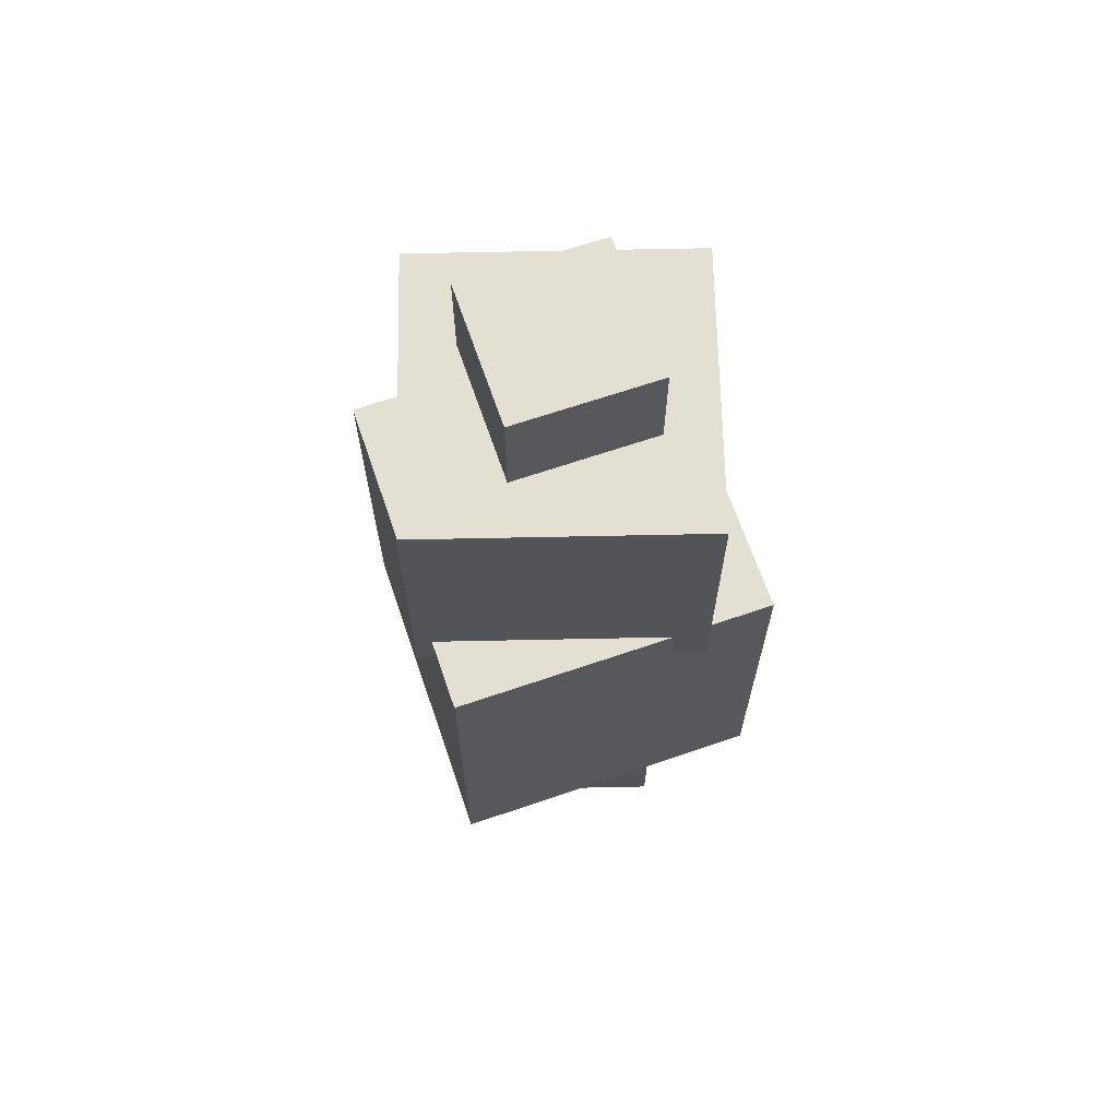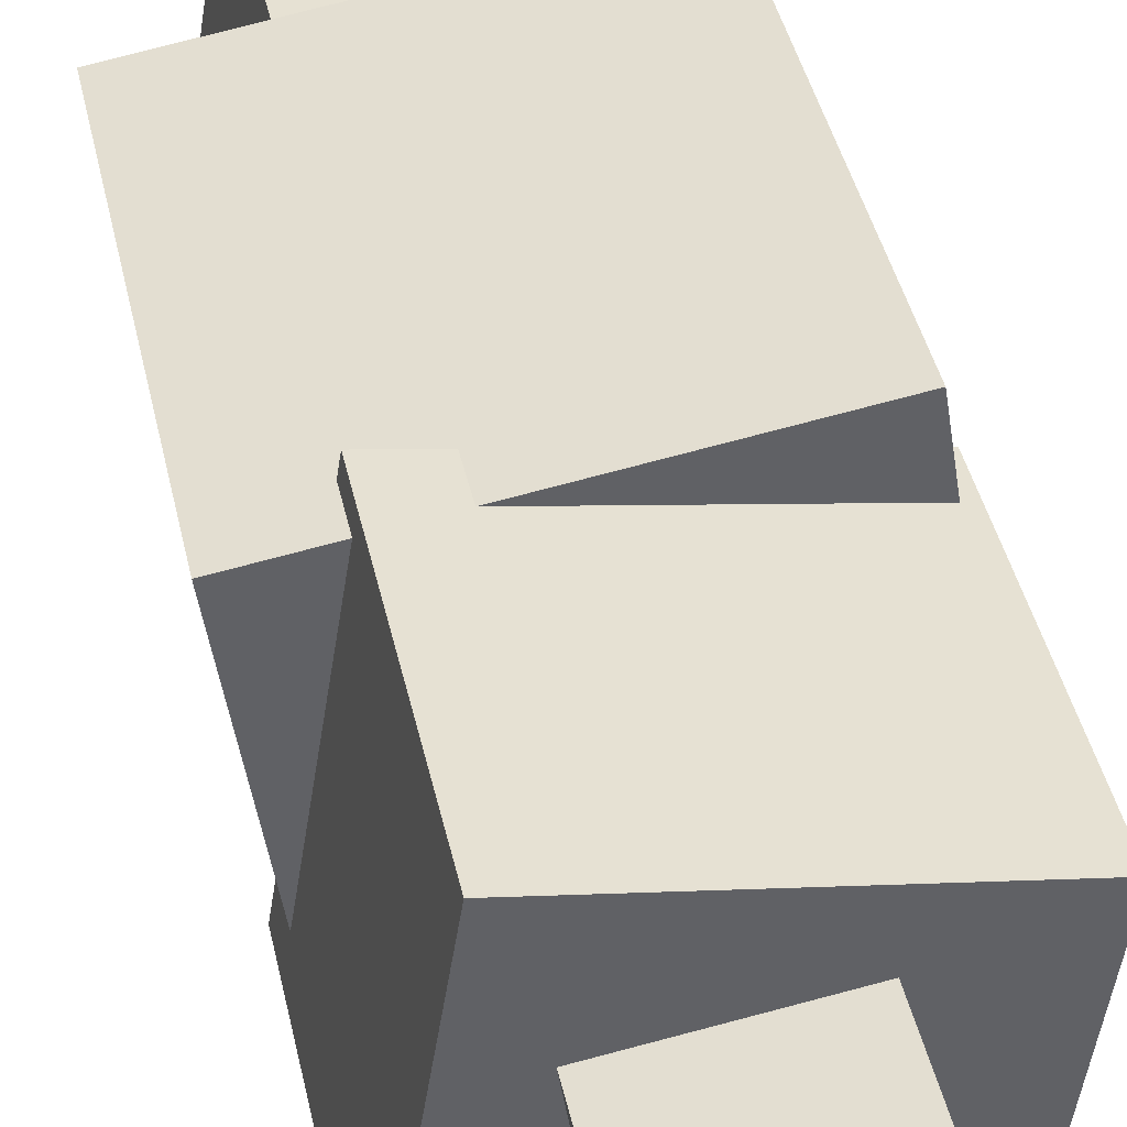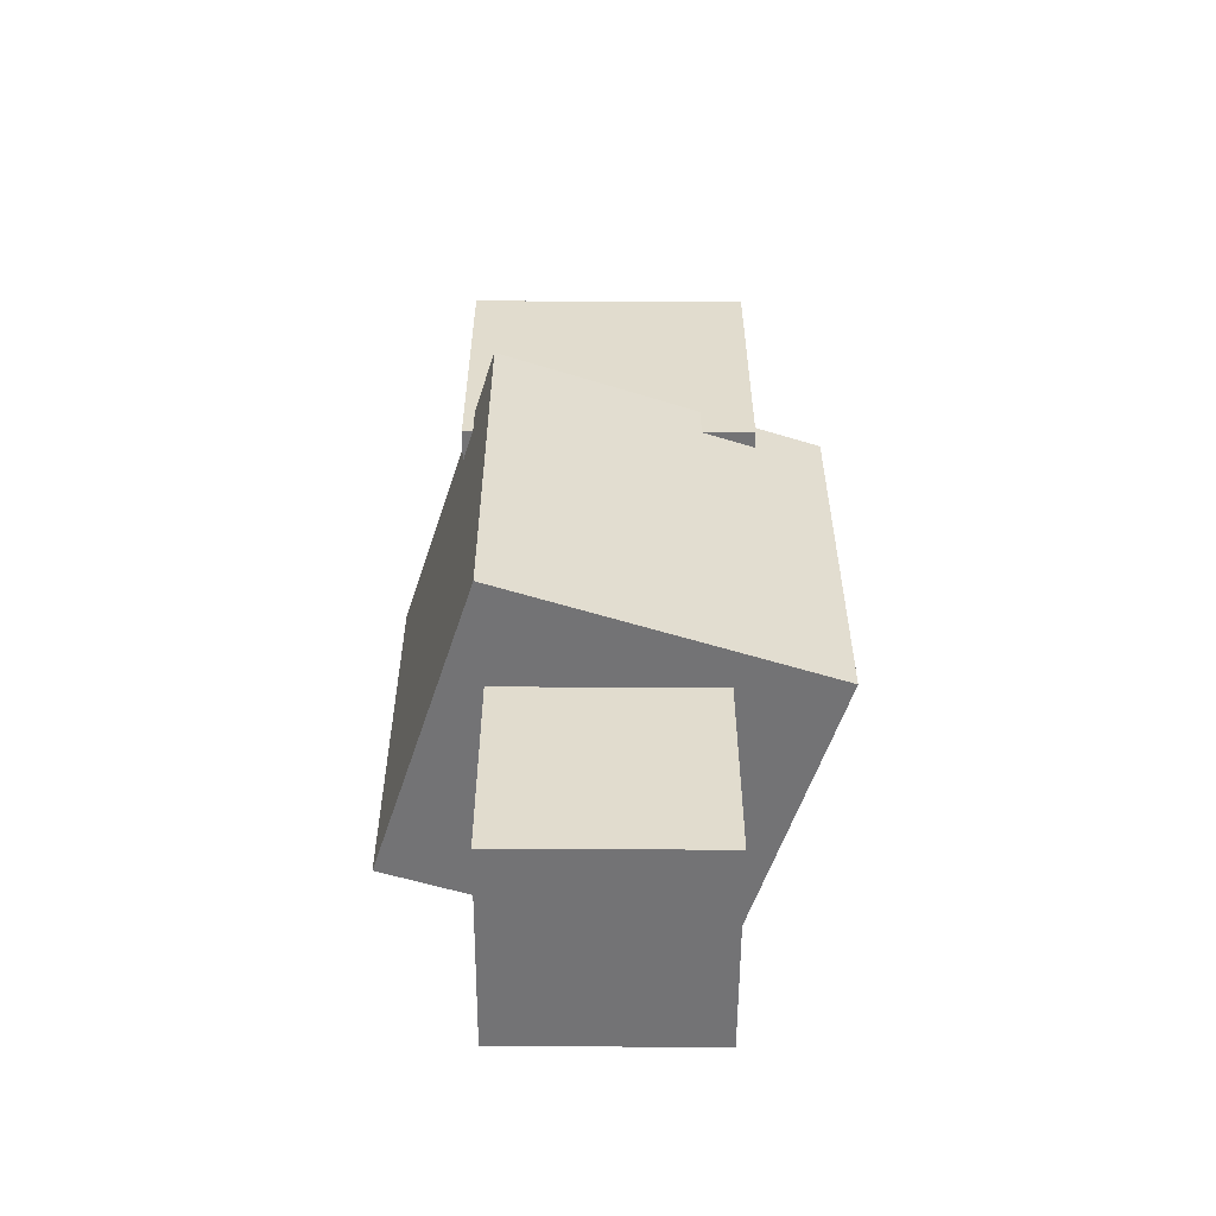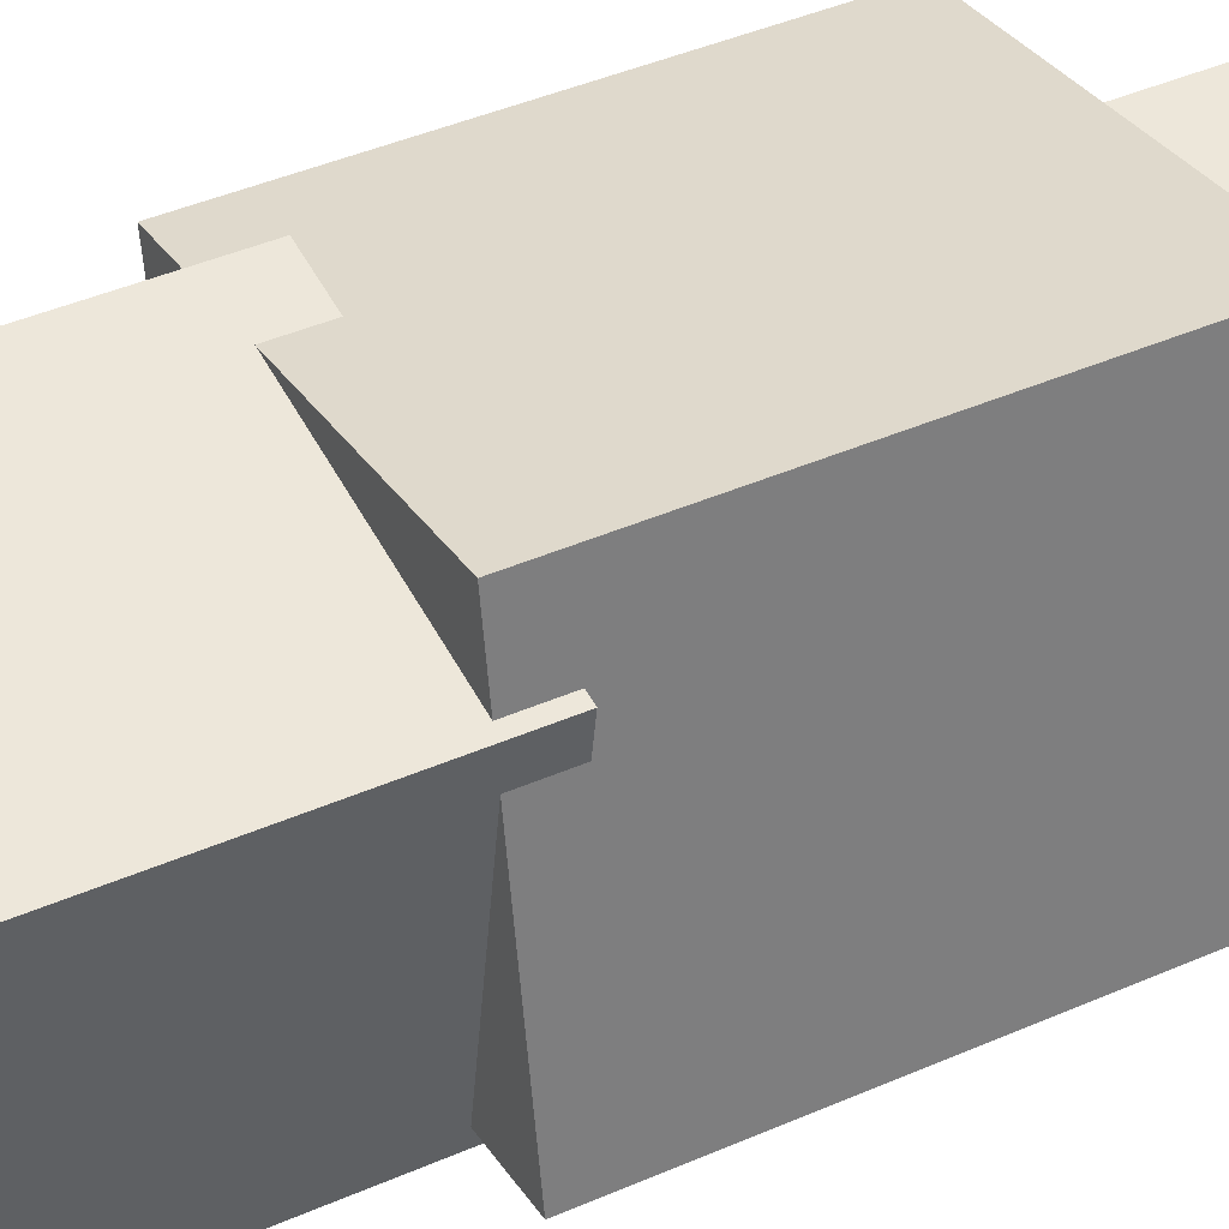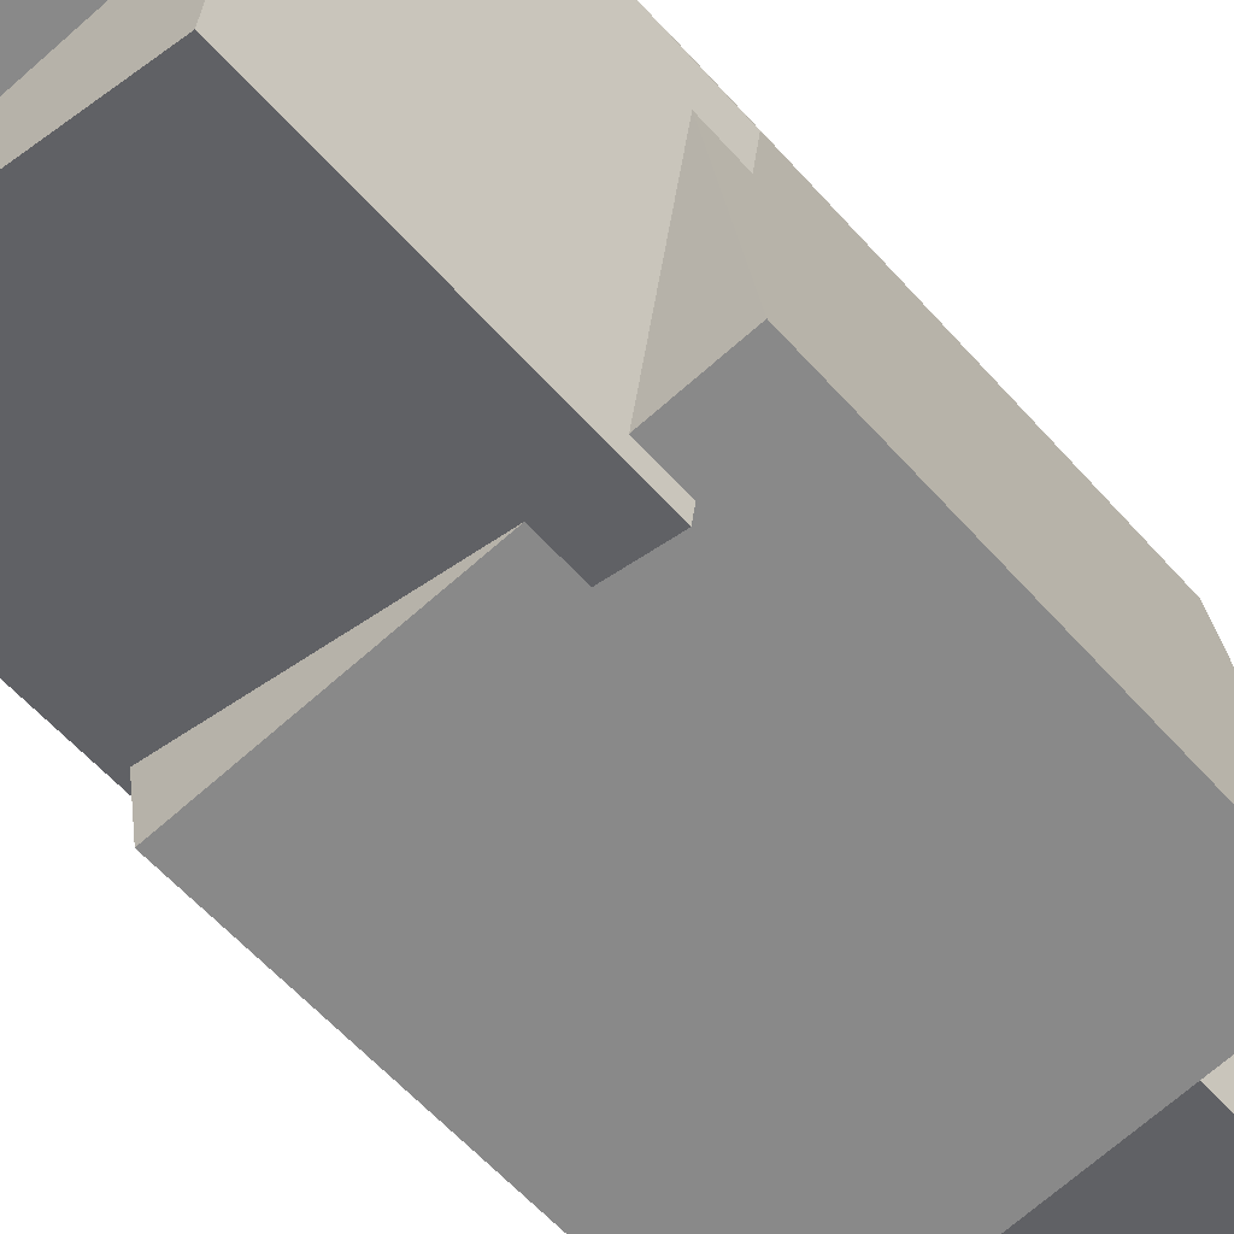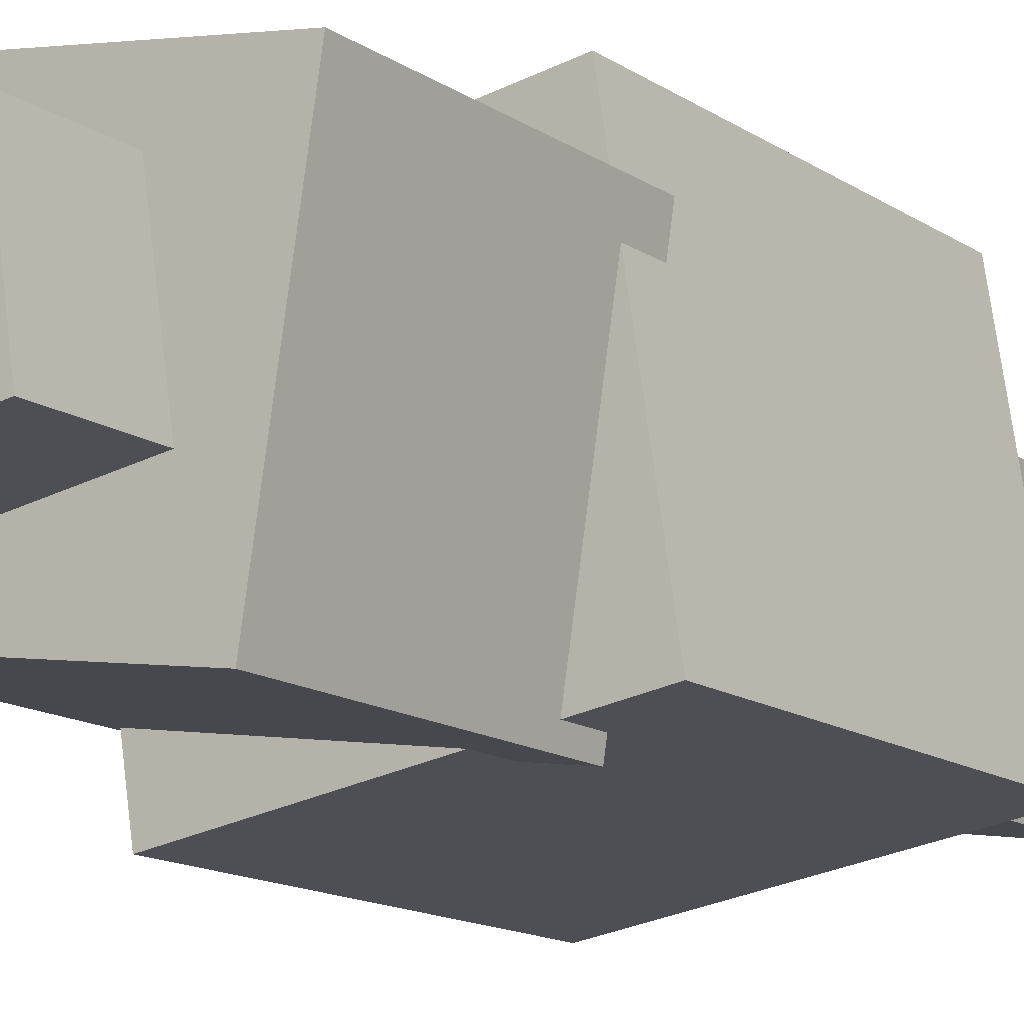
<metadata>
{"format":"obj","ext":"obj","renderer":"f3d","projection":"perspective","resolution":1024,"background":"white","views":[{"elev":66.7,"azim":79.9,"up":"+Z"},{"elev":40.1,"azim":-11.8,"up":"+Y"},{"elev":-56.0,"azim":-9.2,"up":"+Z"},{"elev":41.8,"azim":62.1,"up":"+Y"},{"elev":-56.9,"azim":40.5,"up":"+Y"},{"elev":-13.9,"azim":34.7,"up":"+Y"}]}
</metadata>
<code>
o Cube
v -0.4534 0.622 0.6134
v 0.622 0.4534 0.6134
v -0.4534 0.622 1.702
v 0.622 0.4534 1.702
v -0.622 -0.4534 0.6134
v 0.4534 -0.622 0.6134
v -0.622 -0.4534 1.702
v 0.4534 -0.622 1.702
f 1 5 7 3
f 4 3 7 8
f 8 7 5 6
f 6 2 4 8
f 2 1 3 4
f 6 5 1 2
o Cube.001
v 0.7327 -0.517 -0.7691
v -0.5414 -0.7148 -0.7691
v 0.7327 -0.517 0.7691
v -0.5414 -0.7148 0.7691
v 0.5414 0.7148 -0.7691
v -0.7327 0.517 -0.7691
v 0.5414 0.7148 0.7691
v -0.7327 0.517 0.7691
f 9 13 15 11
f 12 11 15 16
f 16 15 13 14
f 14 10 12 16
f 10 9 11 12
f 14 13 9 10
o Cube.002
v 0.3336 -0.4569 -0.7937
v -0.4569 -0.3336 -0.7937
v 0.3336 -0.4569 -1.594
v -0.4569 -0.3336 -1.594
v 0.4569 0.3336 -0.7937
v -0.3336 0.4569 -0.7937
v 0.4569 0.3336 -1.594
v -0.3336 0.4569 -1.594
f 17 18 20 19
f 19 20 24 23
f 23 24 22 21
f 21 22 18 17
f 19 23 21 17
f 24 20 18 22
o Cube.003
v -0.3134 0.2293 2.103
v 0.2293 0.3134 2.103
v -0.3134 0.2293 1.666
v 0.2293 0.3134 1.666
v -0.2293 -0.3134 2.103
v 0.3134 -0.2293 2.103
v -0.2293 -0.3134 1.666
v 0.3134 -0.2293 1.666
f 25 26 28 27
f 27 28 32 31
f 31 32 30 29
f 29 30 26 25
f 27 31 29 25
f 32 28 26 30

</code>
